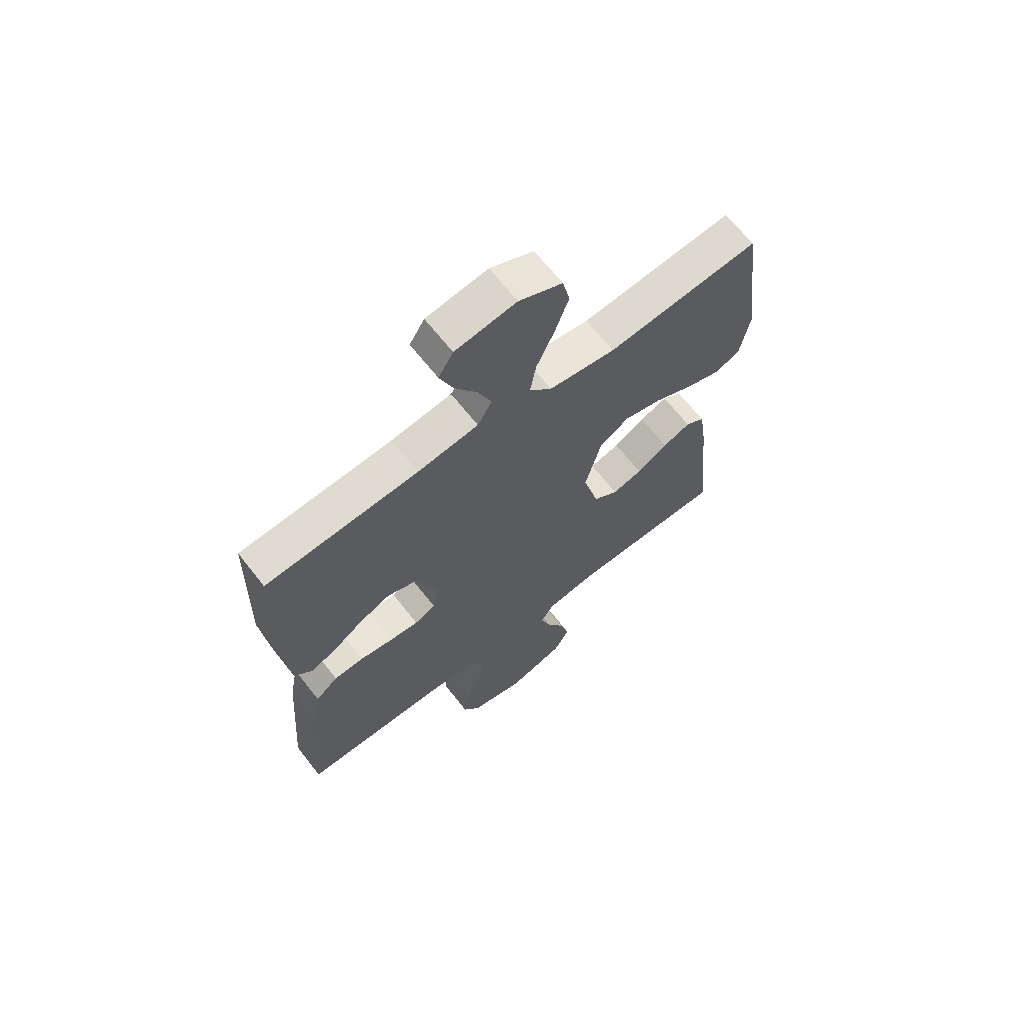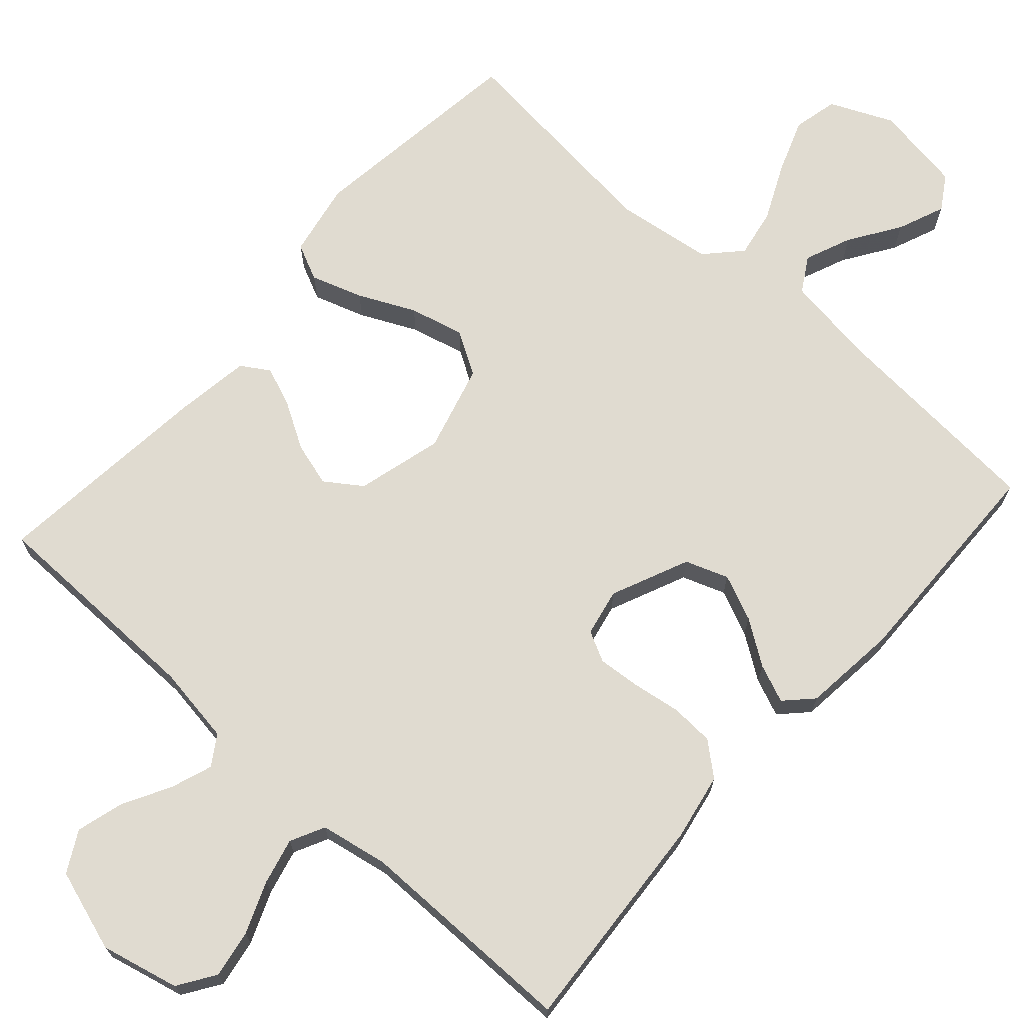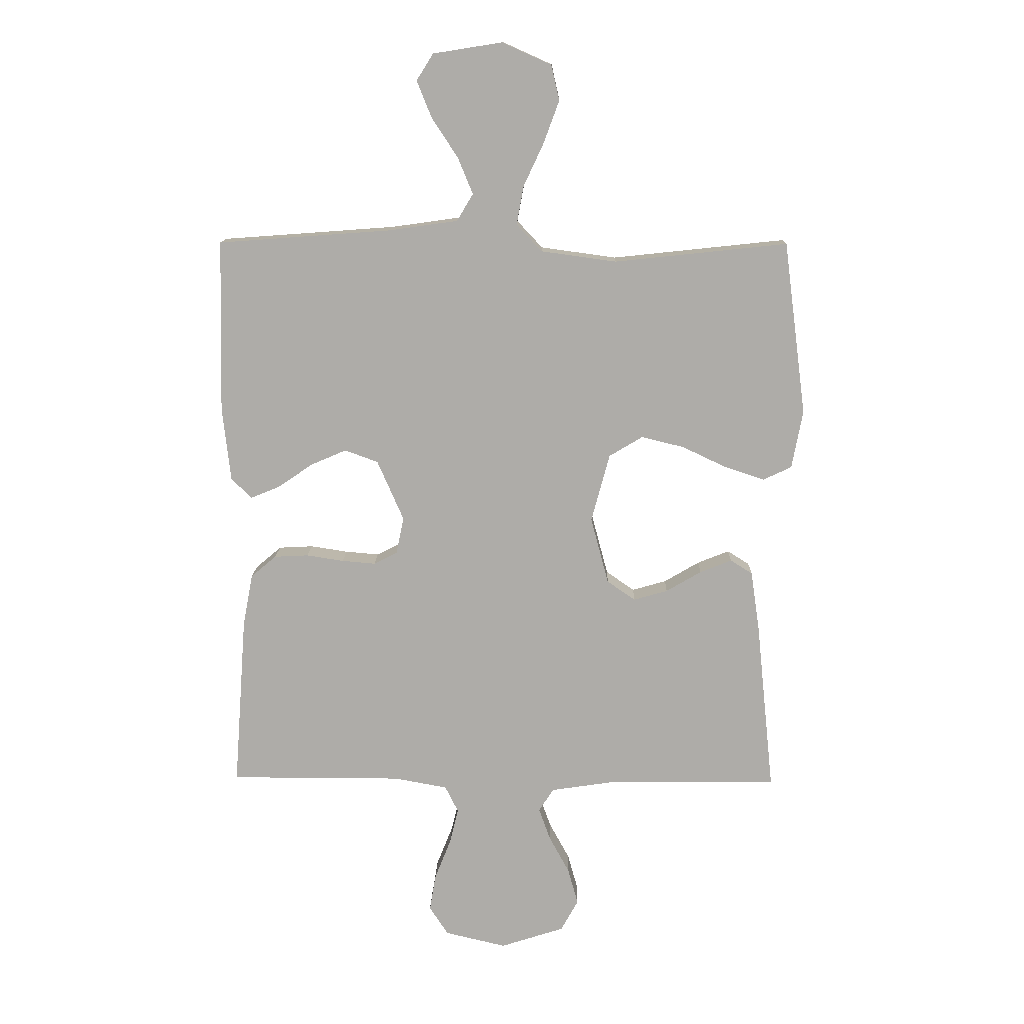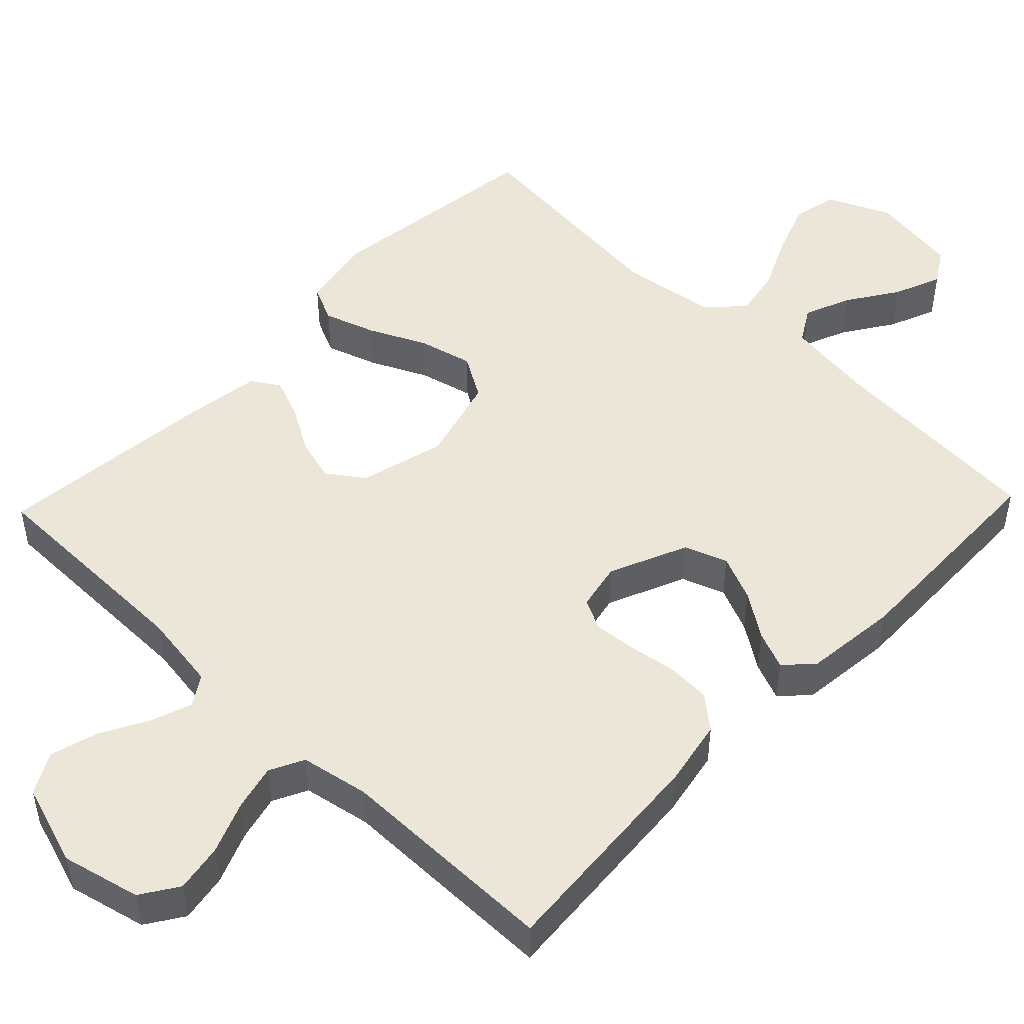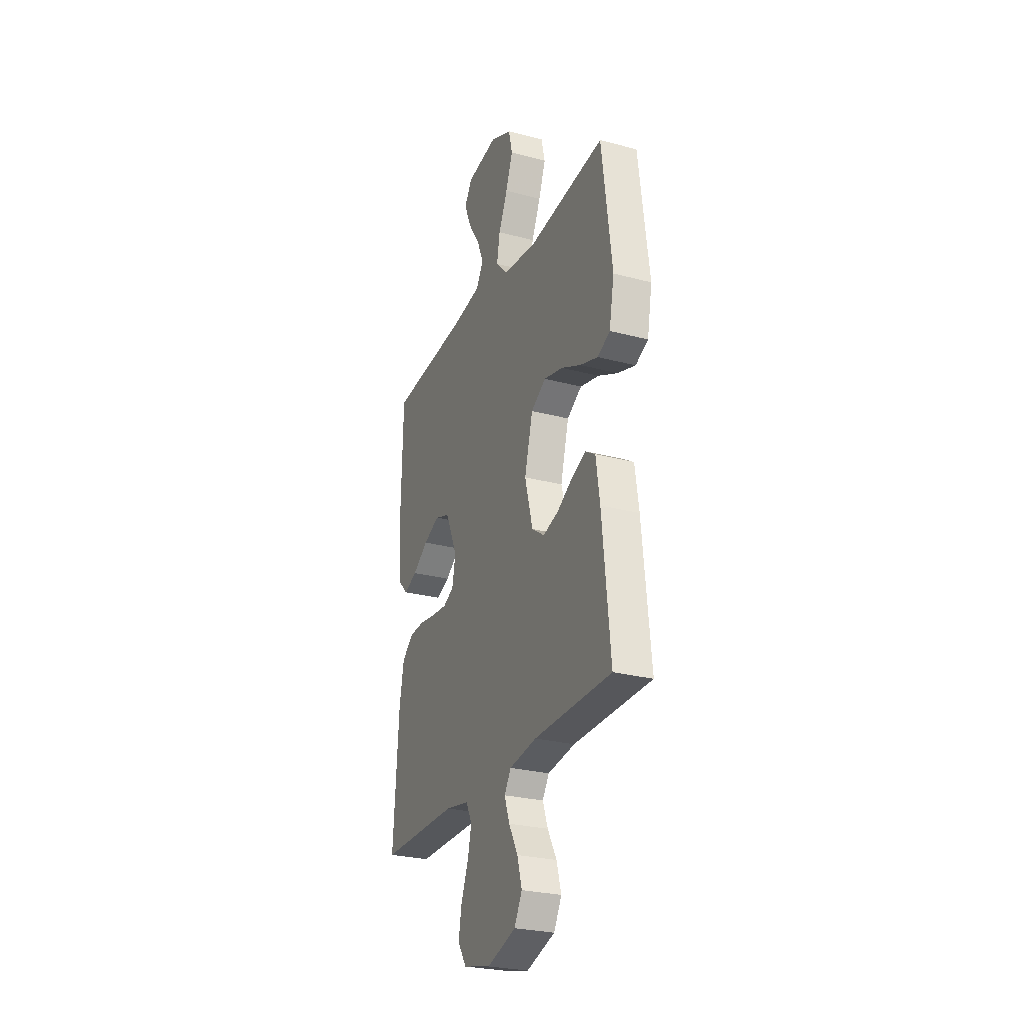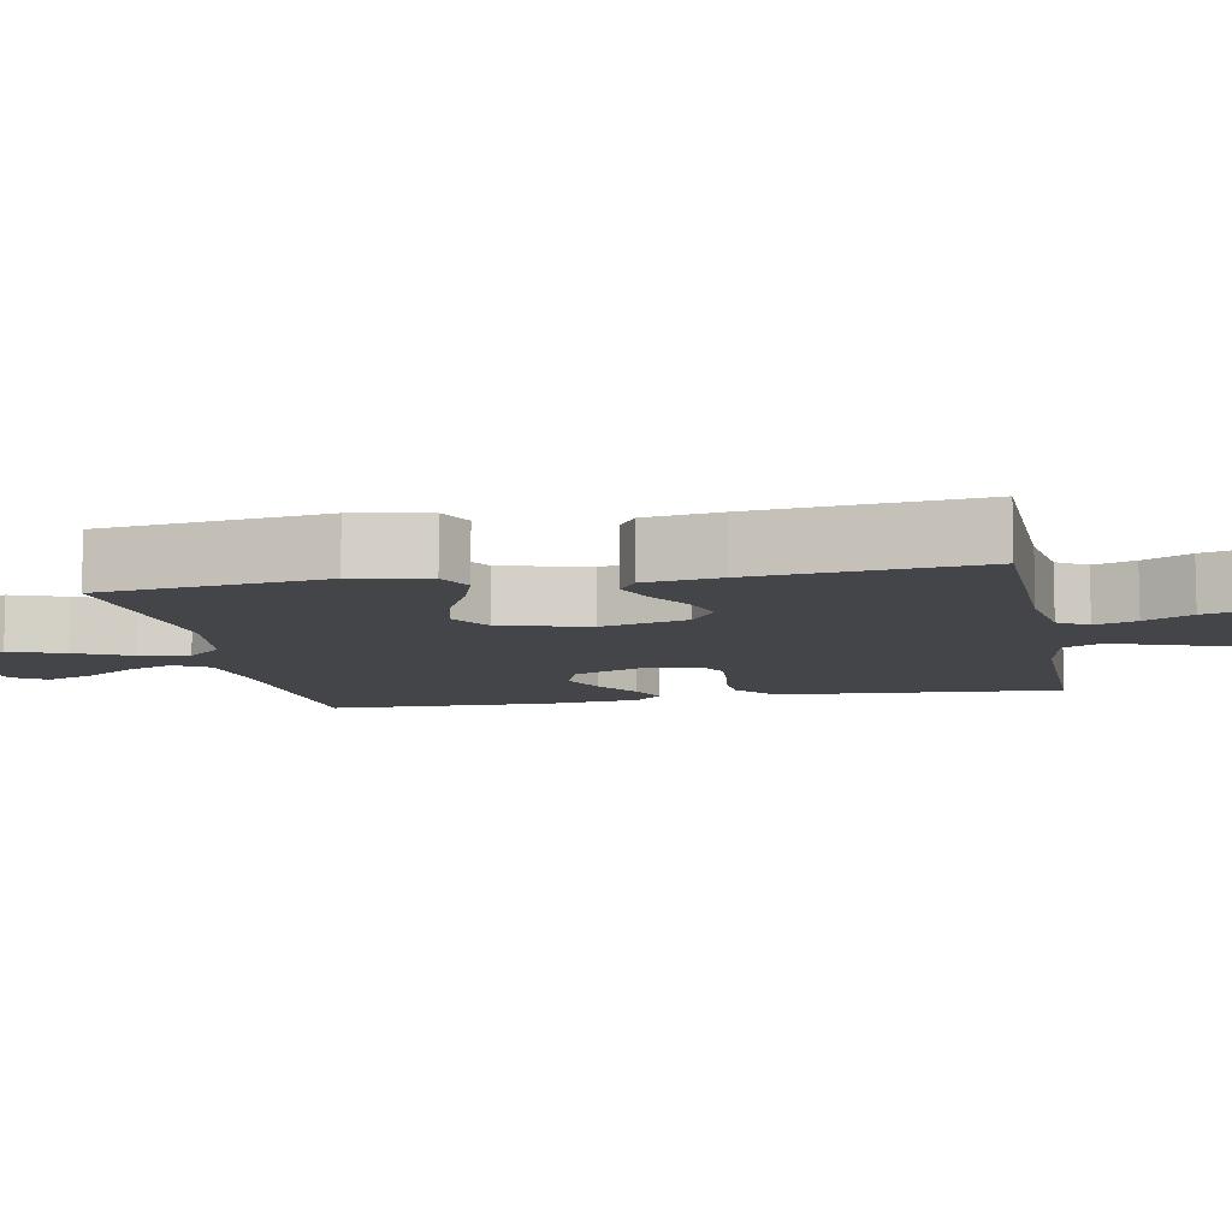
<metadata>
{"format":"obj","ext":"obj","renderer":"f3d","projection":"perspective","resolution":1024,"background":"white","views":[{"elev":66.0,"azim":-38.1,"up":"+Z"},{"elev":70.0,"azim":-138.2,"up":"+Y"},{"elev":12.8,"azim":1.4,"up":"+Z"},{"elev":49.0,"azim":-136.2,"up":"+Y"},{"elev":-26.7,"azim":67.4,"up":"+Z"},{"elev":-8.9,"azim":100.8,"up":"+Y"}]}
</metadata>
<code>
v 0.5 0.07 0.5
v 0.539 0.07 0.2
v 0.52 0.07 0.099
v 0.471 0.07 0.076
v 0.401 0.07 0.099
v 0.325 0.07 0.135
v 0.251 0.07 0.153
v 0.193 0.07 0.118
v 0.161 0.07 0
v 0.192 0.07 -0.116
v 0.241 0.07 -0.15
v 0.3 0.07 -0.133
v 0.361 0.07 -0.097
v 0.416 0.07 -0.075
v 0.454 0.07 -0.099
v 0.469 0.07 -0.2
v 0.5 0.07 -0.5
v 0.2 0.07 -0.504
v 0.094 0.07 -0.52
v 0.068 0.07 -0.56
v 0.088 0.07 -0.616
v 0.123 0.07 -0.68
v 0.141 0.07 -0.744
v 0.111 0.07 -0.799
v 0 0.07 -0.835
v -0.106 0.07 -0.81
v -0.139 0.07 -0.76
v -0.128 0.07 -0.695
v -0.1 0.07 -0.625
v -0.085 0.07 -0.563
v -0.108 0.07 -0.517
v -0.2 0.07 -0.5
v -0.5 0.07 -0.5
v -0.478 0.07 -0.2
v -0.461 0.07 -0.11
v -0.417 0.07 -0.073
v -0.358 0.07 -0.07
v -0.293 0.07 -0.08
v -0.235 0.07 -0.085
v -0.194 0.07 -0.064
v -0.181 0.07 0
v -0.227 0.07 0.105
v -0.285 0.07 0.126
v -0.347 0.07 0.099
v -0.407 0.07 0.058
v -0.458 0.07 0.037
v -0.493 0.07 0.073
v -0.507 0.07 0.2
v -0.5 0.07 0.5
v -0.2 0.07 0.522
v -0.08 0.07 0.539
v -0.052 0.07 0.586
v -0.078 0.07 0.649
v -0.123 0.07 0.717
v -0.149 0.07 0.781
v -0.12 0.07 0.827
v 0 0.07 0.846
v 0.085 0.07 0.808
v 0.099 0.07 0.747
v 0.072 0.07 0.674
v 0.037 0.07 0.599
v 0.025 0.07 0.533
v 0.069 0.07 0.486
v 0.2 0.07 0.468
v 0.5 0 0.5
v 0.539 0 0.2
v 0.52 0 0.099
v 0.471 0 0.076
v 0.401 0 0.099
v 0.325 0 0.135
v 0.251 0 0.153
v 0.193 0 0.118
v 0.161 0 0
v 0.192 0 -0.116
v 0.241 0 -0.15
v 0.3 0 -0.133
v 0.361 0 -0.097
v 0.416 0 -0.075
v 0.454 0 -0.099
v 0.469 0 -0.2
v 0.5 0 -0.5
v 0.2 0 -0.504
v 0.094 0 -0.52
v 0.068 0 -0.56
v 0.088 0 -0.616
v 0.123 0 -0.68
v 0.141 0 -0.744
v 0.111 0 -0.799
v 0 0 -0.835
v -0.106 0 -0.81
v -0.139 0 -0.76
v -0.128 0 -0.695
v -0.1 0 -0.625
v -0.085 0 -0.563
v -0.108 0 -0.517
v -0.2 0 -0.5
v -0.5 0 -0.5
v -0.478 0 -0.2
v -0.461 0 -0.11
v -0.417 0 -0.073
v -0.358 0 -0.07
v -0.293 0 -0.08
v -0.235 0 -0.085
v -0.194 0 -0.064
v -0.181 0 0
v -0.227 0 0.105
v -0.285 0 0.126
v -0.347 0 0.099
v -0.407 0 0.058
v -0.458 0 0.037
v -0.493 0 0.073
v -0.507 0 0.2
v -0.5 0 0.5
v -0.2 0 0.522
v -0.08 0 0.539
v -0.052 0 0.586
v -0.078 0 0.649
v -0.123 0 0.717
v -0.149 0 0.781
v -0.12 0 0.827
v 0 0 0.846
v 0.085 0 0.808
v 0.099 0 0.747
v 0.072 0 0.674
v 0.037 0 0.599
v 0.025 0 0.533
v 0.069 0 0.486
v 0.2 0 0.468
f 59 60 61
f 58 59 61
f 57 58 61
f 56 57 61
f 55 56 61
f 54 55 61
f 53 54 61
f 52 53 61 62
f 51 52 62 63
f 48 49 50
f 47 48 50
f 46 47 50
f 45 46 50
f 44 45 50
f 50 51 63
f 44 50 63
f 43 44 63
f 36 37 38
f 35 36 38
f 34 35 38
f 33 34 38
f 32 33 38
f 31 32 38 39
f 30 31 39 40
f 27 28 29
f 26 27 29
f 25 26 29
f 24 25 29
f 23 24 29
f 22 23 29
f 21 22 29
f 20 21 29 30
f 30 40 41
f 20 30 41
f 19 20 41
f 16 17 18
f 15 16 18
f 14 15 18
f 13 14 18
f 12 13 18
f 11 12 18 19
f 4 5 6
f 3 4 6
f 2 3 6
f 1 2 6
f 64 1 6
f 64 6 7
f 64 7 8
f 63 64 8
f 43 63 8
f 42 43 8
f 19 41 42
f 11 19 42
f 10 11 42
f 9 10 42
f 8 9 42
f 125 124 123
f 125 123 122
f 125 122 121
f 125 121 120
f 125 120 119
f 125 119 118
f 125 118 117
f 126 125 117 116
f 127 126 116 115
f 114 113 112
f 114 112 111
f 114 111 110
f 114 110 109
f 114 109 108
f 127 115 114
f 127 114 108
f 127 108 107
f 102 101 100
f 102 100 99
f 102 99 98
f 102 98 97
f 102 97 96
f 103 102 96 95
f 104 103 95 94
f 93 92 91
f 93 91 90
f 93 90 89
f 93 89 88
f 93 88 87
f 93 87 86
f 93 86 85
f 94 93 85 84
f 105 104 94
f 105 94 84
f 105 84 83
f 82 81 80
f 82 80 79
f 82 79 78
f 82 78 77
f 82 77 76
f 83 82 76 75
f 70 69 68
f 70 68 67
f 70 67 66
f 70 66 65
f 70 65 128
f 71 70 128
f 72 71 128
f 72 128 127
f 72 127 107
f 72 107 106
f 106 105 83
f 106 83 75
f 106 75 74
f 106 74 73
f 106 73 72
f 1 65 66 2
f 2 66 67 3
f 3 67 68 4
f 4 68 69 5
f 5 69 70 6
f 6 70 71 7
f 7 71 72 8
f 8 72 73 9
f 9 73 74 10
f 10 74 75 11
f 11 75 76 12
f 12 76 77 13
f 13 77 78 14
f 14 78 79 15
f 15 79 80 16
f 16 80 81 17
f 17 81 82 18
f 18 82 83 19
f 19 83 84 20
f 20 84 85 21
f 21 85 86 22
f 22 86 87 23
f 23 87 88 24
f 24 88 89 25
f 25 89 90 26
f 26 90 91 27
f 27 91 92 28
f 28 92 93 29
f 29 93 94 30
f 30 94 95 31
f 31 95 96 32
f 32 96 97 33
f 33 97 98 34
f 34 98 99 35
f 35 99 100 36
f 36 100 101 37
f 37 101 102 38
f 38 102 103 39
f 39 103 104 40
f 40 104 105 41
f 41 105 106 42
f 42 106 107 43
f 43 107 108 44
f 44 108 109 45
f 45 109 110 46
f 46 110 111 47
f 47 111 112 48
f 48 112 113 49
f 49 113 114 50
f 50 114 115 51
f 51 115 116 52
f 52 116 117 53
f 53 117 118 54
f 54 118 119 55
f 55 119 120 56
f 56 120 121 57
f 57 121 122 58
f 58 122 123 59
f 59 123 124 60
f 60 124 125 61
f 61 125 126 62
f 62 126 127 63
f 63 127 128 64
f 64 128 65 1

</code>
